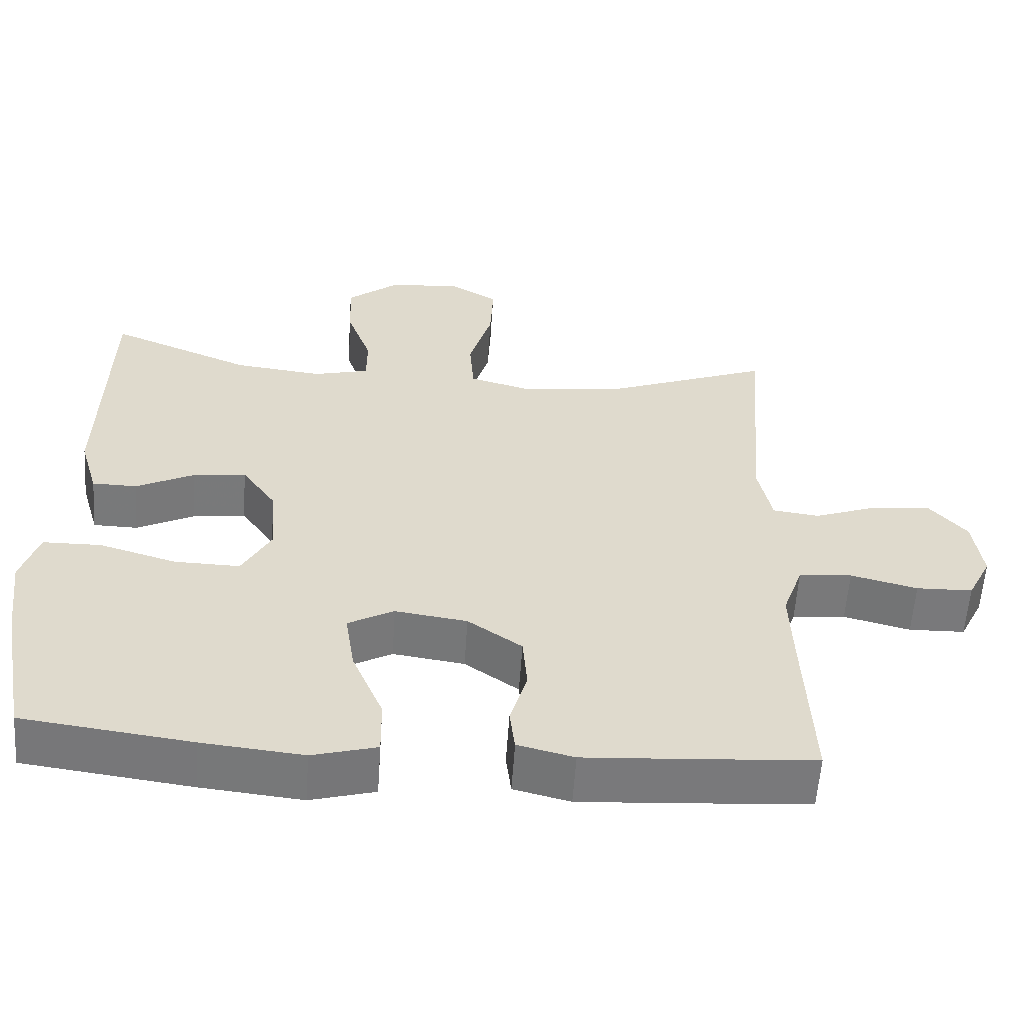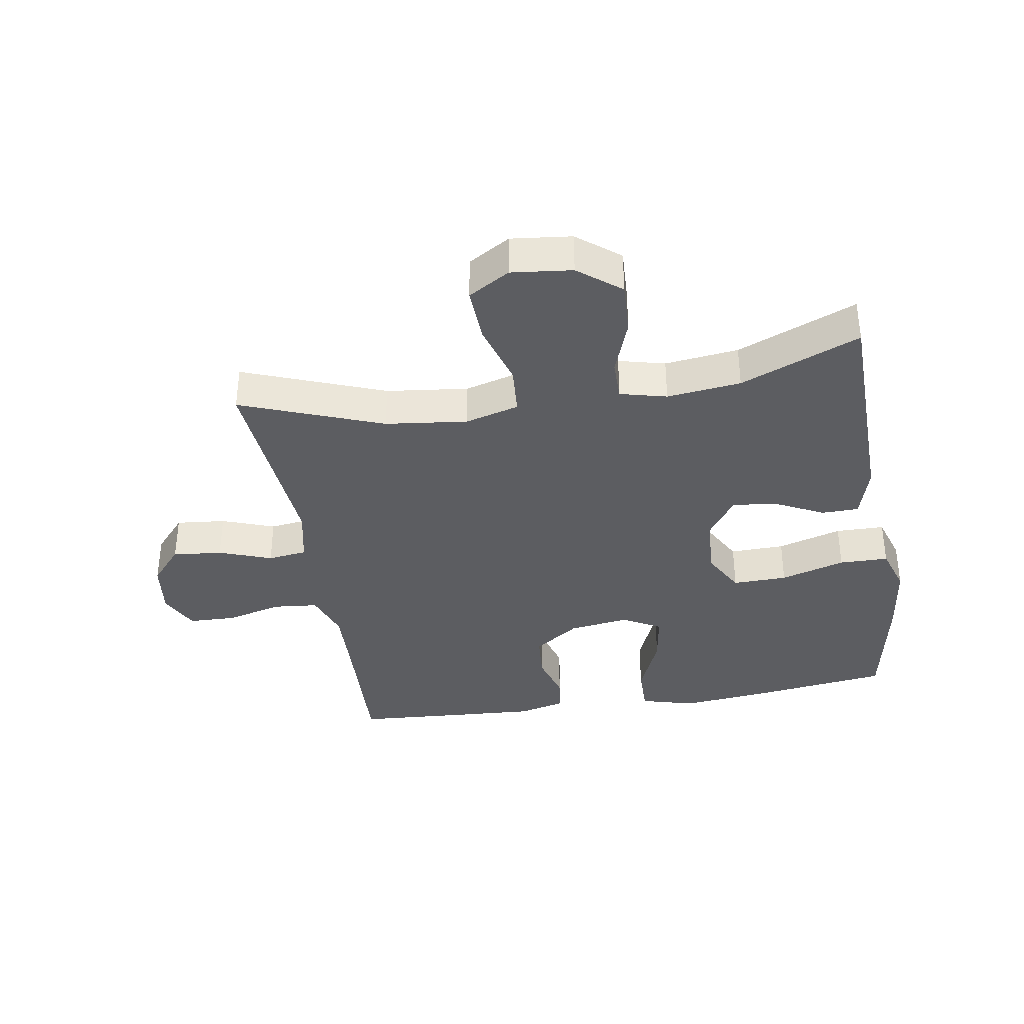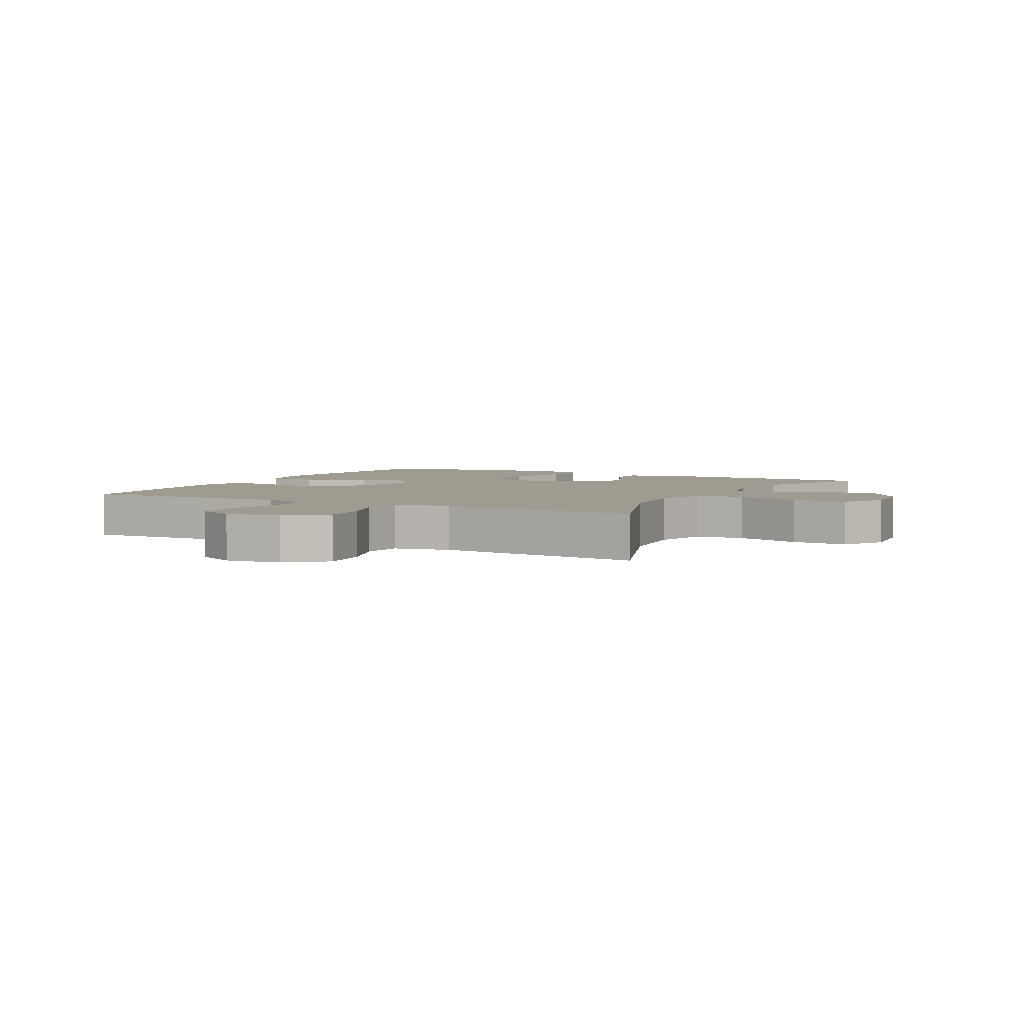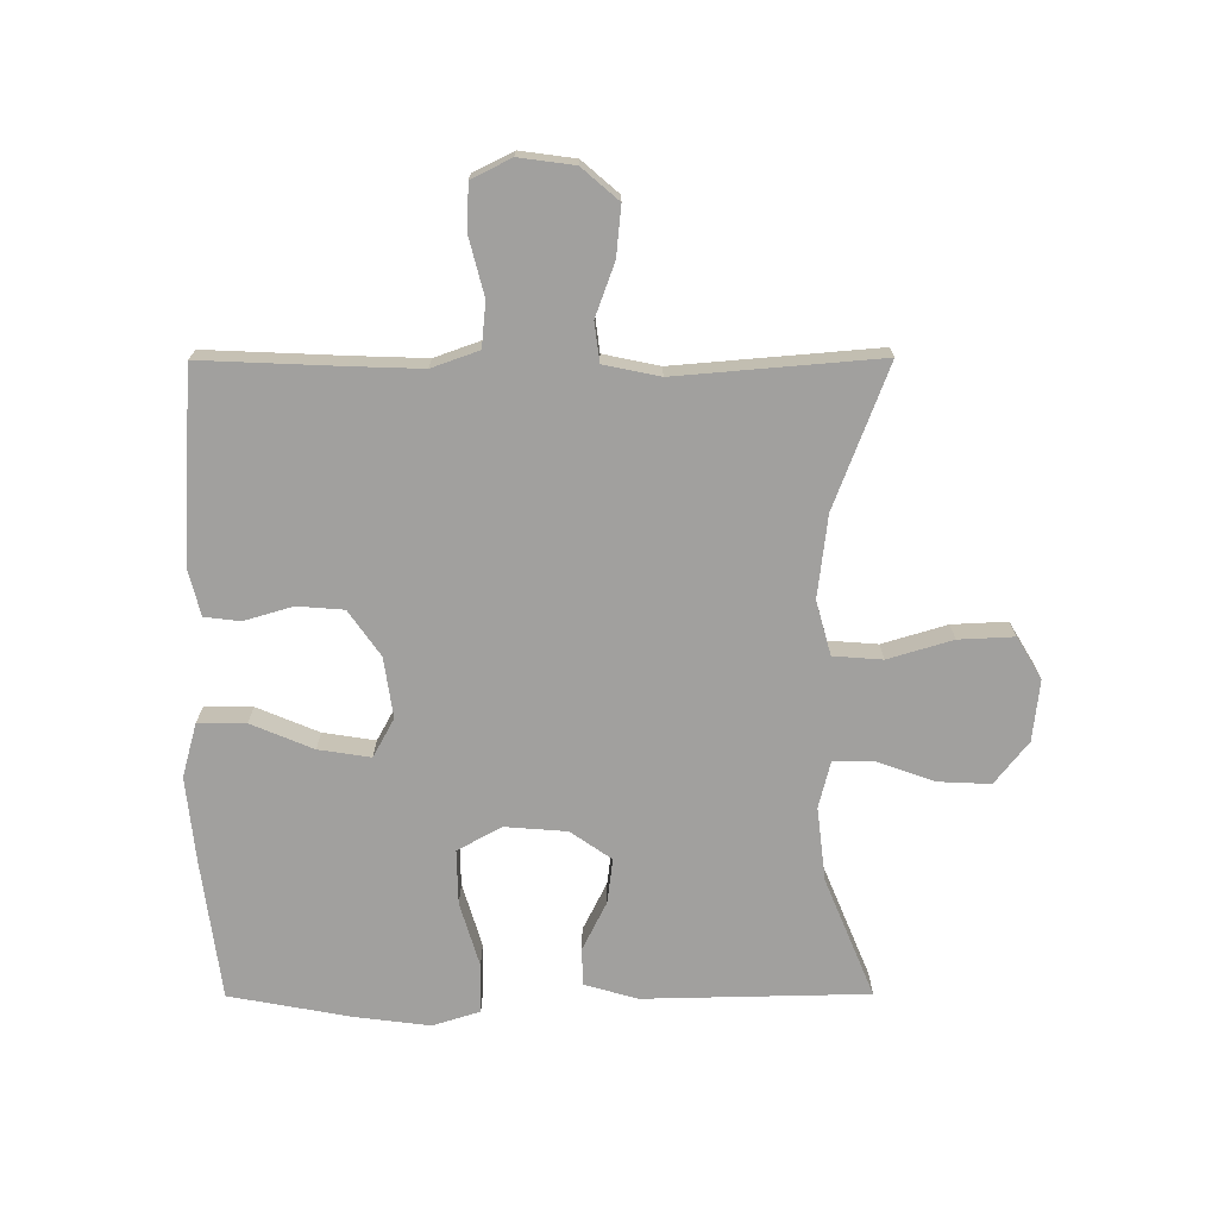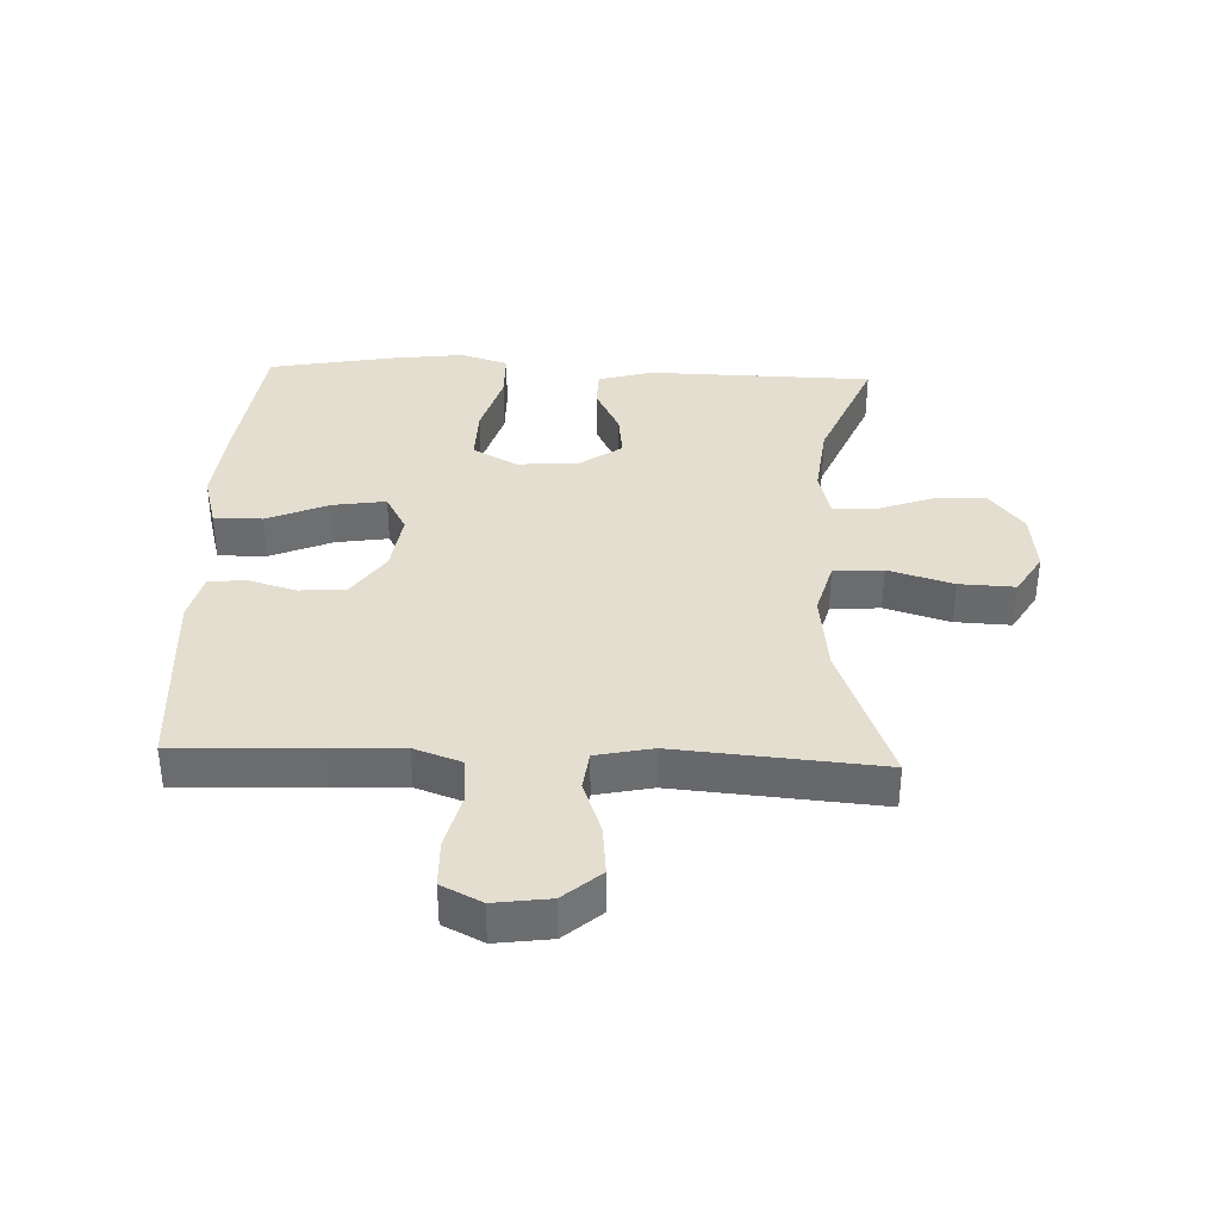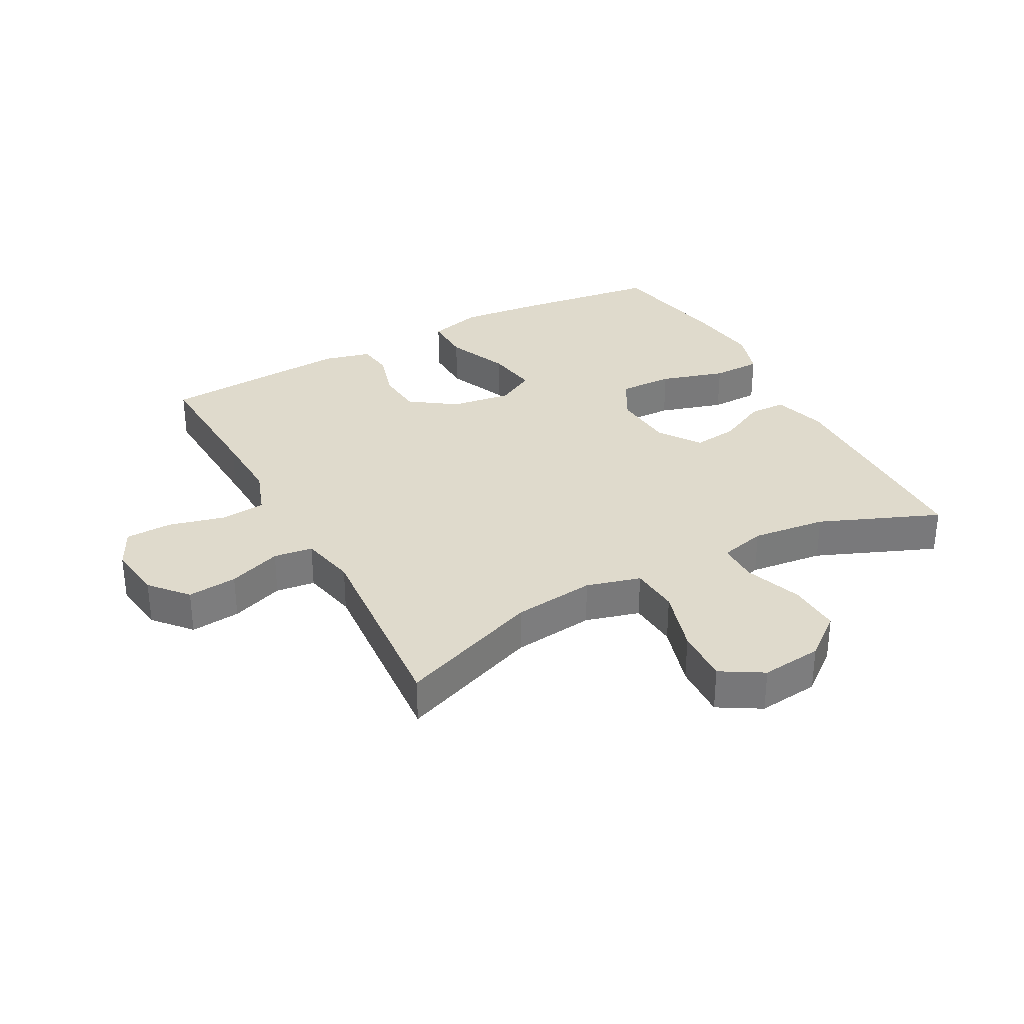
<metadata>
{"format":"obj","ext":"obj","renderer":"f3d","projection":"perspective","resolution":1024,"background":"white","views":[{"elev":-57.8,"azim":176.2,"up":"+Z"},{"elev":-36.6,"azim":9.4,"up":"+Y"},{"elev":4.1,"azim":-61.9,"up":"+Y"},{"elev":-71.8,"azim":-89.8,"up":"+Y"},{"elev":36.5,"azim":-87.7,"up":"+Y"},{"elev":32.5,"azim":-28.4,"up":"+Y"}]}
</metadata>
<code>
v 0.5 0.07 -0.5
v 0.272 0.07 -0.53
v 0.136 0.07 -0.544
v 0.049 0.07 -0.52
v 0.05 0.07 -0.443
v 0.092 0.07 -0.343
v 0.105 0.07 -0.259
v 0.043 0.07 -0.225
v -0.054 0.07 -0.239
v -0.127 0.07 -0.29
v -0.133 0.07 -0.365
v -0.11 0.07 -0.443
v -0.117 0.07 -0.501
v -0.193 0.07 -0.52
v -0.307 0.07 -0.513
v -0.5 0.07 -0.5
v -0.49 0.07 -0.275
v -0.486 0.07 -0.16
v -0.513 0.07 -0.084
v -0.585 0.07 -0.077
v -0.675 0.07 -0.1
v -0.751 0.07 -0.098
v -0.783 0.07 -0.034
v -0.771 0.07 0.055
v -0.72 0.07 0.114
v -0.64 0.07 0.106
v -0.555 0.07 0.075
v -0.492 0.07 0.083
v -0.473 0.07 0.173
v -0.5 0.07 0.5
v -0.272 0.07 0.413
v -0.14 0.07 0.397
v -0.053 0.07 0.421
v -0.047 0.07 0.5
v -0.078 0.07 0.604
v -0.082 0.07 0.693
v -0.015 0.07 0.733
v 0.083 0.07 0.722
v 0.151 0.07 0.668
v 0.147 0.07 0.583
v 0.114 0.07 0.492
v 0.114 0.07 0.426
v 0.189 0.07 0.407
v 0.308 0.07 0.421
v 0.5 0.07 0.5
v 0.507 0.07 0.138
v 0.482 0.07 0.052
v 0.422 0.07 0.051
v 0.344 0.07 0.09
v 0.272 0.07 0.099
v 0.226 0.07 0.033
v 0.218 0.07 -0.067
v 0.257 0.07 -0.138
v 0.345 0.07 -0.136
v 0.449 0.07 -0.105
v 0.528 0.07 -0.106
v 0.552 0.07 -0.182
v 0.537 0.07 -0.301
v 0.5 0 -0.5
v 0.272 0 -0.53
v 0.136 0 -0.544
v 0.049 0 -0.52
v 0.05 0 -0.443
v 0.092 0 -0.343
v 0.105 0 -0.259
v 0.043 0 -0.225
v -0.054 0 -0.239
v -0.127 0 -0.29
v -0.133 0 -0.365
v -0.11 0 -0.443
v -0.117 0 -0.501
v -0.193 0 -0.52
v -0.307 0 -0.513
v -0.5 0 -0.5
v -0.49 0 -0.275
v -0.486 0 -0.16
v -0.513 0 -0.084
v -0.585 0 -0.077
v -0.675 0 -0.1
v -0.751 0 -0.098
v -0.783 0 -0.034
v -0.771 0 0.055
v -0.72 0 0.114
v -0.64 0 0.106
v -0.555 0 0.075
v -0.492 0 0.083
v -0.473 0 0.173
v -0.5 0 0.5
v -0.272 0 0.413
v -0.14 0 0.397
v -0.053 0 0.421
v -0.047 0 0.5
v -0.078 0 0.604
v -0.082 0 0.693
v -0.015 0 0.733
v 0.083 0 0.722
v 0.151 0 0.668
v 0.147 0 0.583
v 0.114 0 0.492
v 0.114 0 0.426
v 0.189 0 0.407
v 0.308 0 0.421
v 0.5 0 0.5
v 0.507 0 0.138
v 0.482 0 0.052
v 0.422 0 0.051
v 0.344 0 0.09
v 0.272 0 0.099
v 0.226 0 0.033
v 0.218 0 -0.067
v 0.257 0 -0.138
v 0.345 0 -0.136
v 0.449 0 -0.105
v 0.528 0 -0.106
v 0.552 0 -0.182
v 0.537 0 -0.301
f 4 5 6
f 3 4 6
f 2 3 6
f 1 2 6
f 58 1 6
f 57 58 6
f 56 57 6
f 55 56 6
f 54 55 6
f 53 54 6 7
f 52 53 7 8
f 51 52 8 9
f 50 51 9 10
f 47 48 49
f 46 47 49
f 45 46 49
f 44 45 49
f 43 44 49 50
f 42 43 50 10
f 39 40 41
f 38 39 41
f 37 38 41
f 36 37 41
f 35 36 41
f 34 35 41
f 33 34 41 42
f 32 33 42 10
f 29 30 31
f 32 10 11
f 31 32 11
f 29 31 11
f 28 29 11
f 25 26 27
f 24 25 27
f 23 24 27
f 22 23 27
f 21 22 27
f 20 21 27
f 19 20 27 28
f 13 14 15
f 12 13 15
f 11 12 15
f 28 11 15
f 19 28 15
f 18 19 15
f 15 16 17
f 15 17 18
f 64 63 62
f 64 62 61
f 64 61 60
f 64 60 59
f 64 59 116
f 64 116 115
f 64 115 114
f 64 114 113
f 64 113 112
f 65 64 112 111
f 66 65 111 110
f 67 66 110 109
f 68 67 109 108
f 107 106 105
f 107 105 104
f 107 104 103
f 107 103 102
f 108 107 102 101
f 68 108 101 100
f 99 98 97
f 99 97 96
f 99 96 95
f 99 95 94
f 99 94 93
f 99 93 92
f 100 99 92 91
f 68 100 91 90
f 89 88 87
f 69 68 90
f 69 90 89
f 69 89 87
f 69 87 86
f 85 84 83
f 85 83 82
f 85 82 81
f 85 81 80
f 85 80 79
f 85 79 78
f 86 85 78 77
f 73 72 71
f 73 71 70
f 73 70 69
f 73 69 86
f 73 86 77
f 73 77 76
f 75 74 73
f 76 75 73
f 1 59 60 2
f 2 60 61 3
f 3 61 62 4
f 4 62 63 5
f 5 63 64 6
f 6 64 65 7
f 7 65 66 8
f 8 66 67 9
f 9 67 68 10
f 10 68 69 11
f 11 69 70 12
f 12 70 71 13
f 13 71 72 14
f 14 72 73 15
f 15 73 74 16
f 16 74 75 17
f 17 75 76 18
f 18 76 77 19
f 19 77 78 20
f 20 78 79 21
f 21 79 80 22
f 22 80 81 23
f 23 81 82 24
f 24 82 83 25
f 25 83 84 26
f 26 84 85 27
f 27 85 86 28
f 28 86 87 29
f 29 87 88 30
f 30 88 89 31
f 31 89 90 32
f 32 90 91 33
f 33 91 92 34
f 34 92 93 35
f 35 93 94 36
f 36 94 95 37
f 37 95 96 38
f 38 96 97 39
f 39 97 98 40
f 40 98 99 41
f 41 99 100 42
f 42 100 101 43
f 43 101 102 44
f 44 102 103 45
f 45 103 104 46
f 46 104 105 47
f 47 105 106 48
f 48 106 107 49
f 49 107 108 50
f 50 108 109 51
f 51 109 110 52
f 52 110 111 53
f 53 111 112 54
f 54 112 113 55
f 55 113 114 56
f 56 114 115 57
f 57 115 116 58
f 58 116 59 1

</code>
